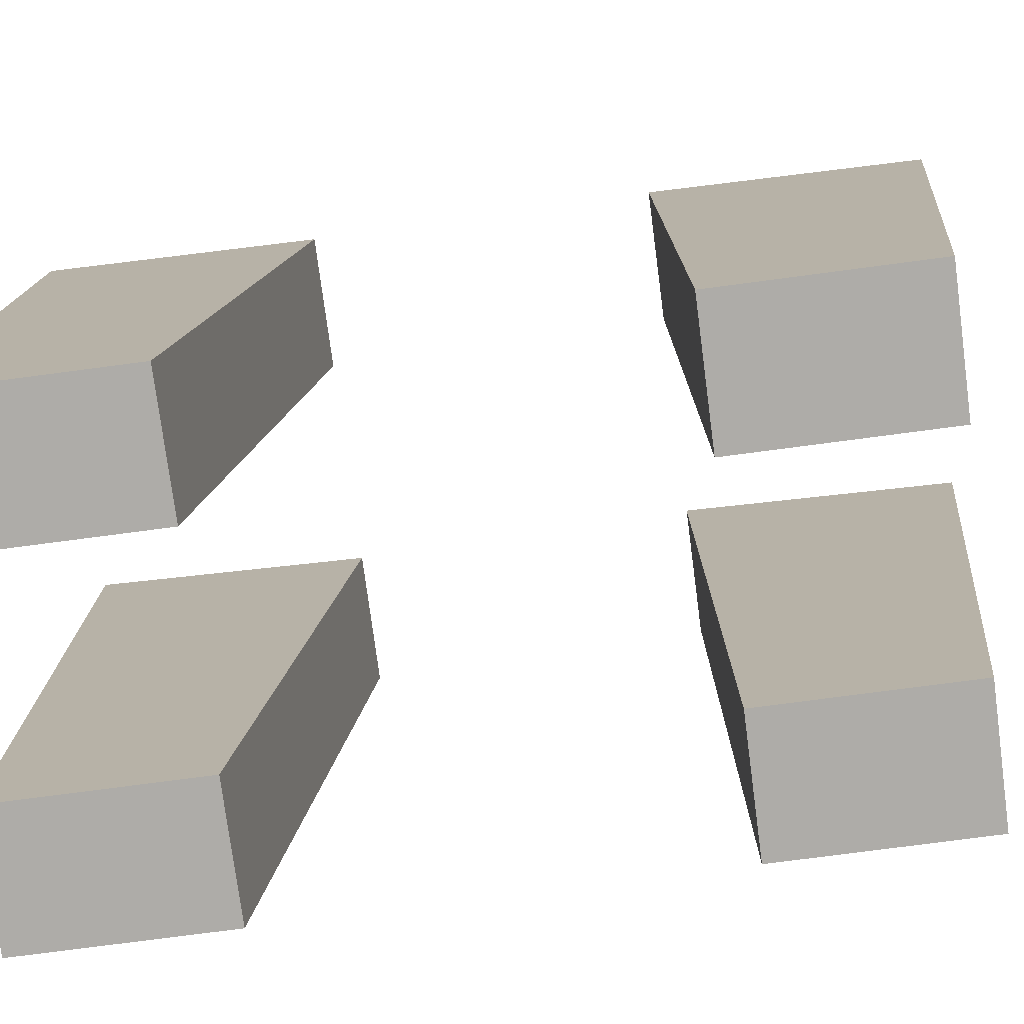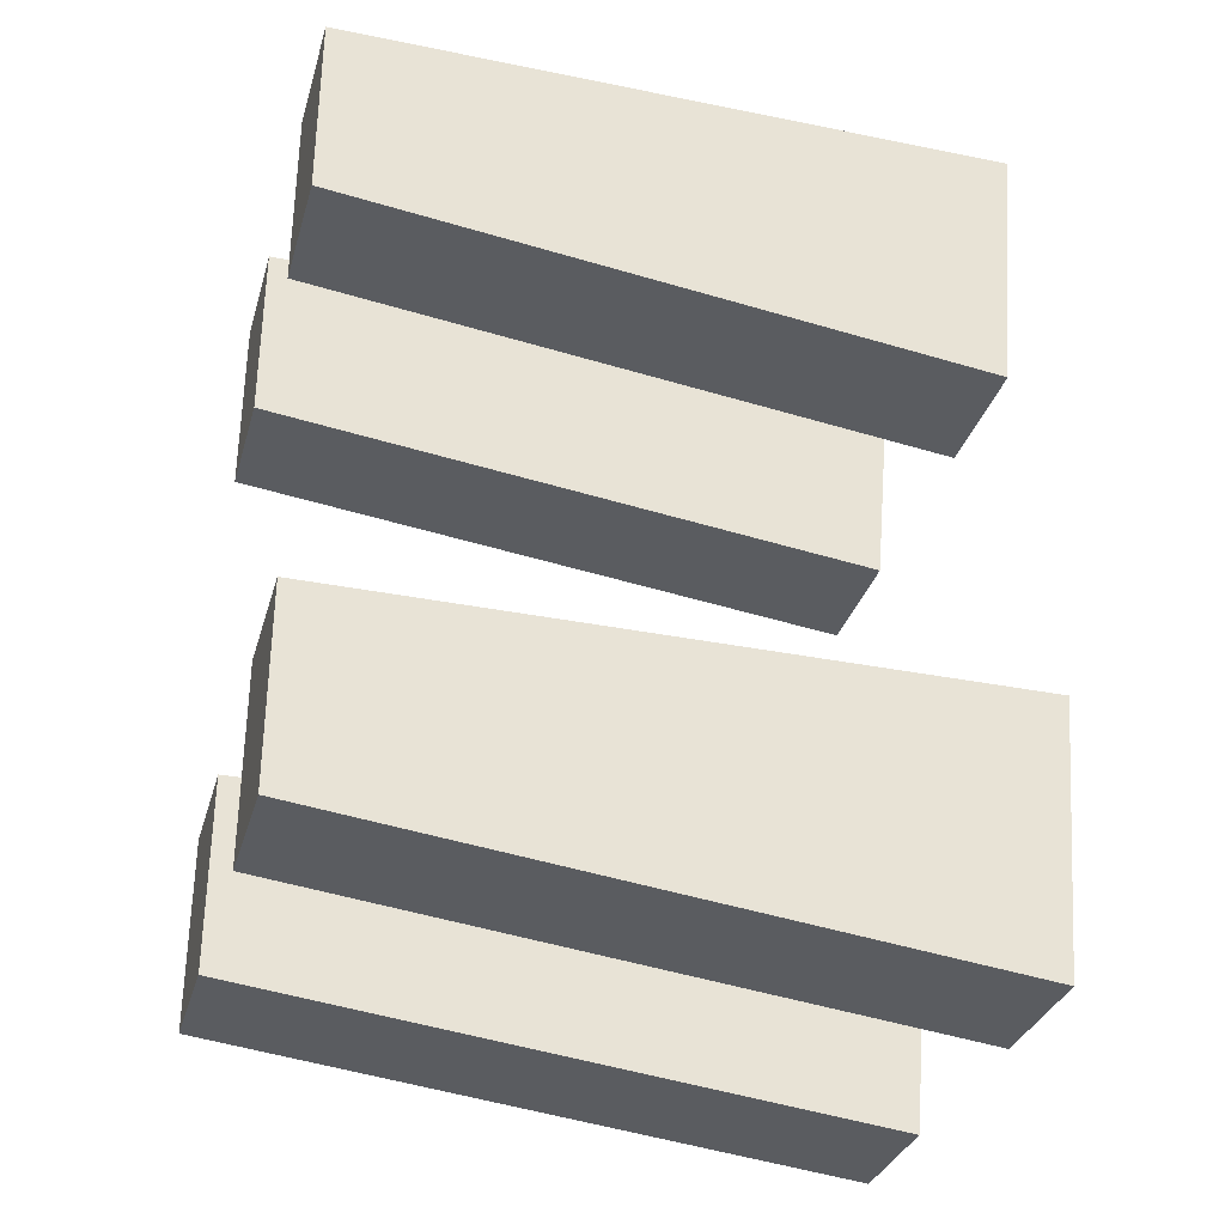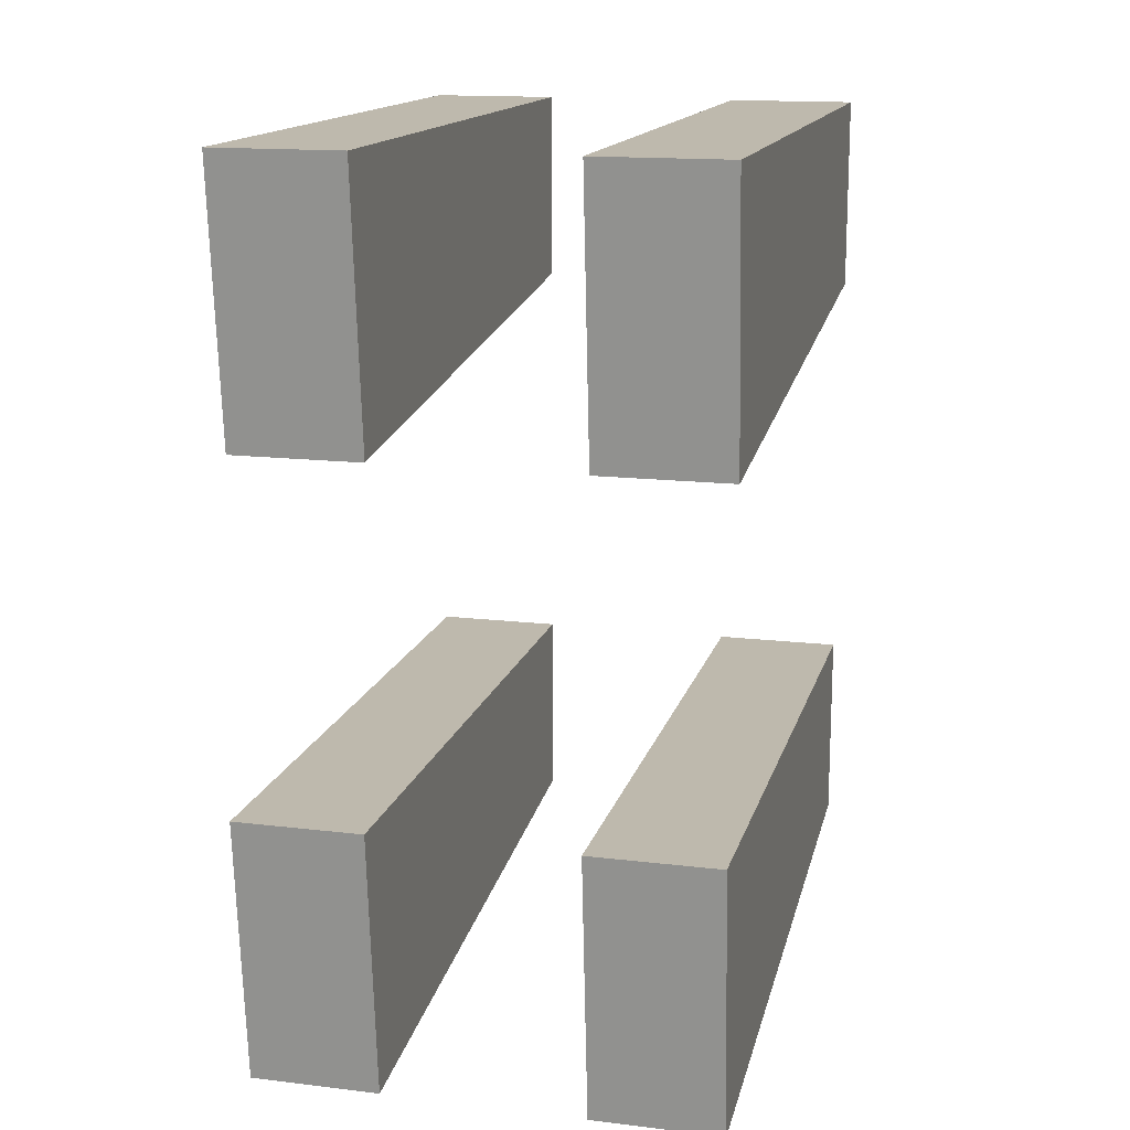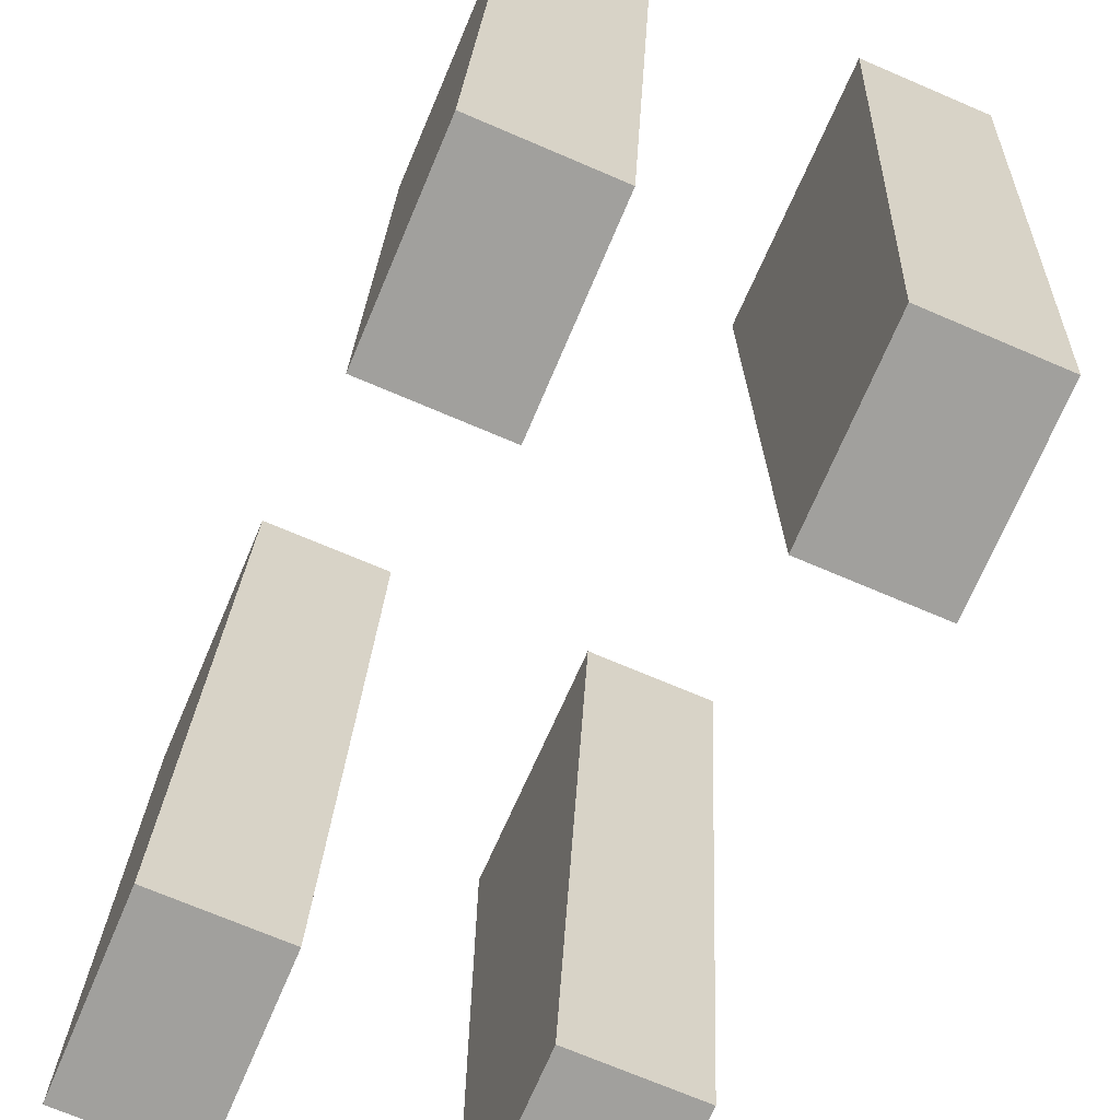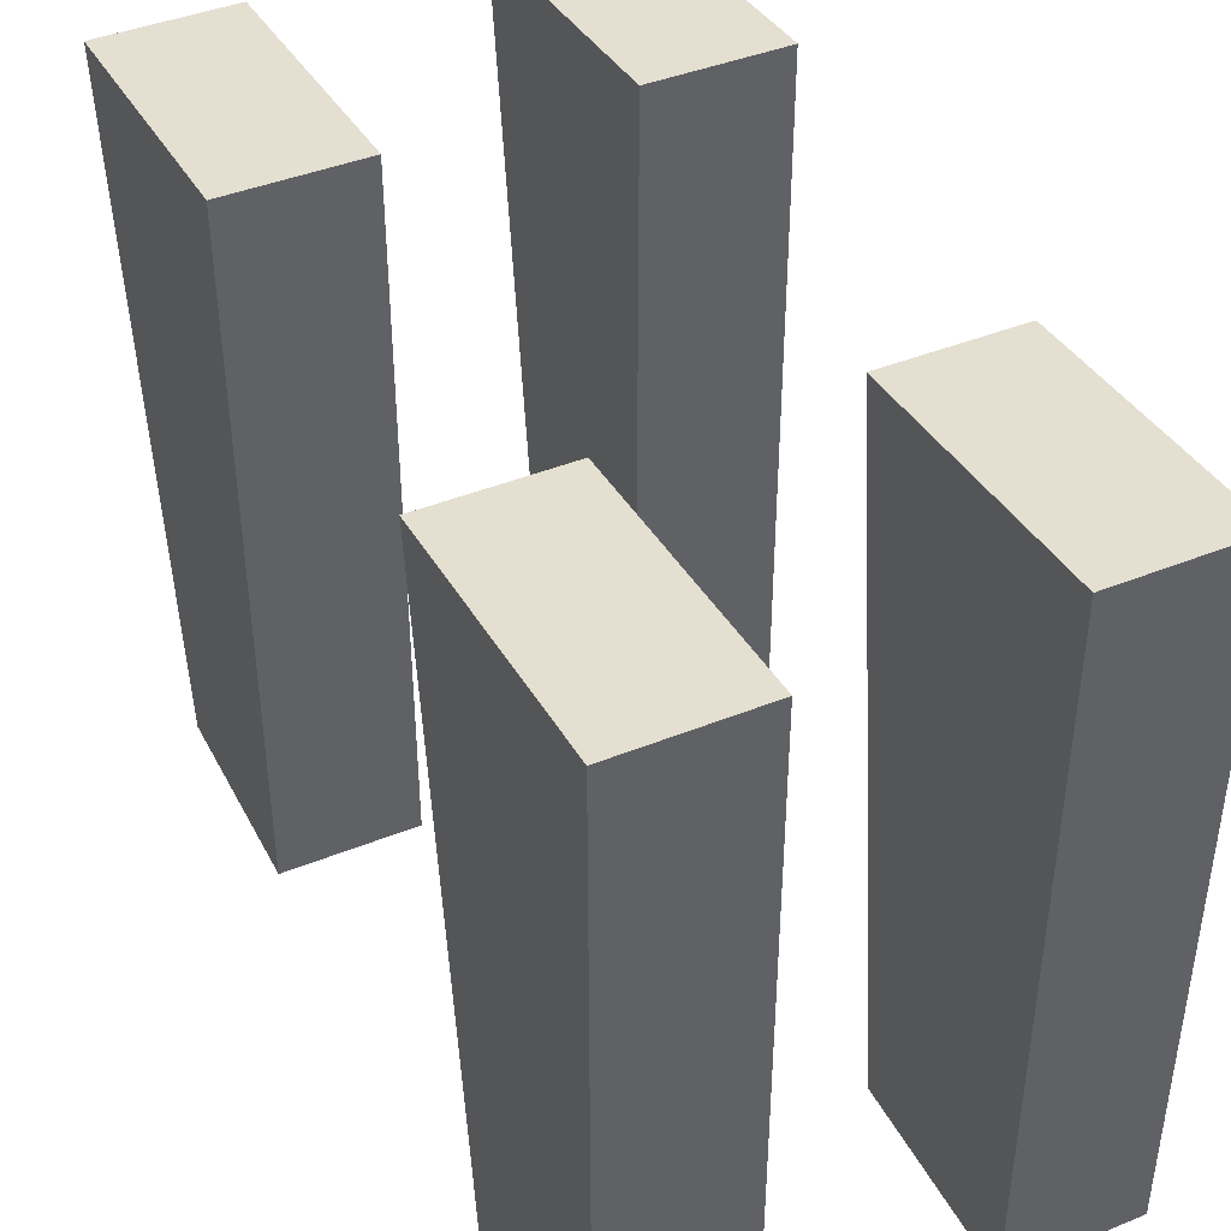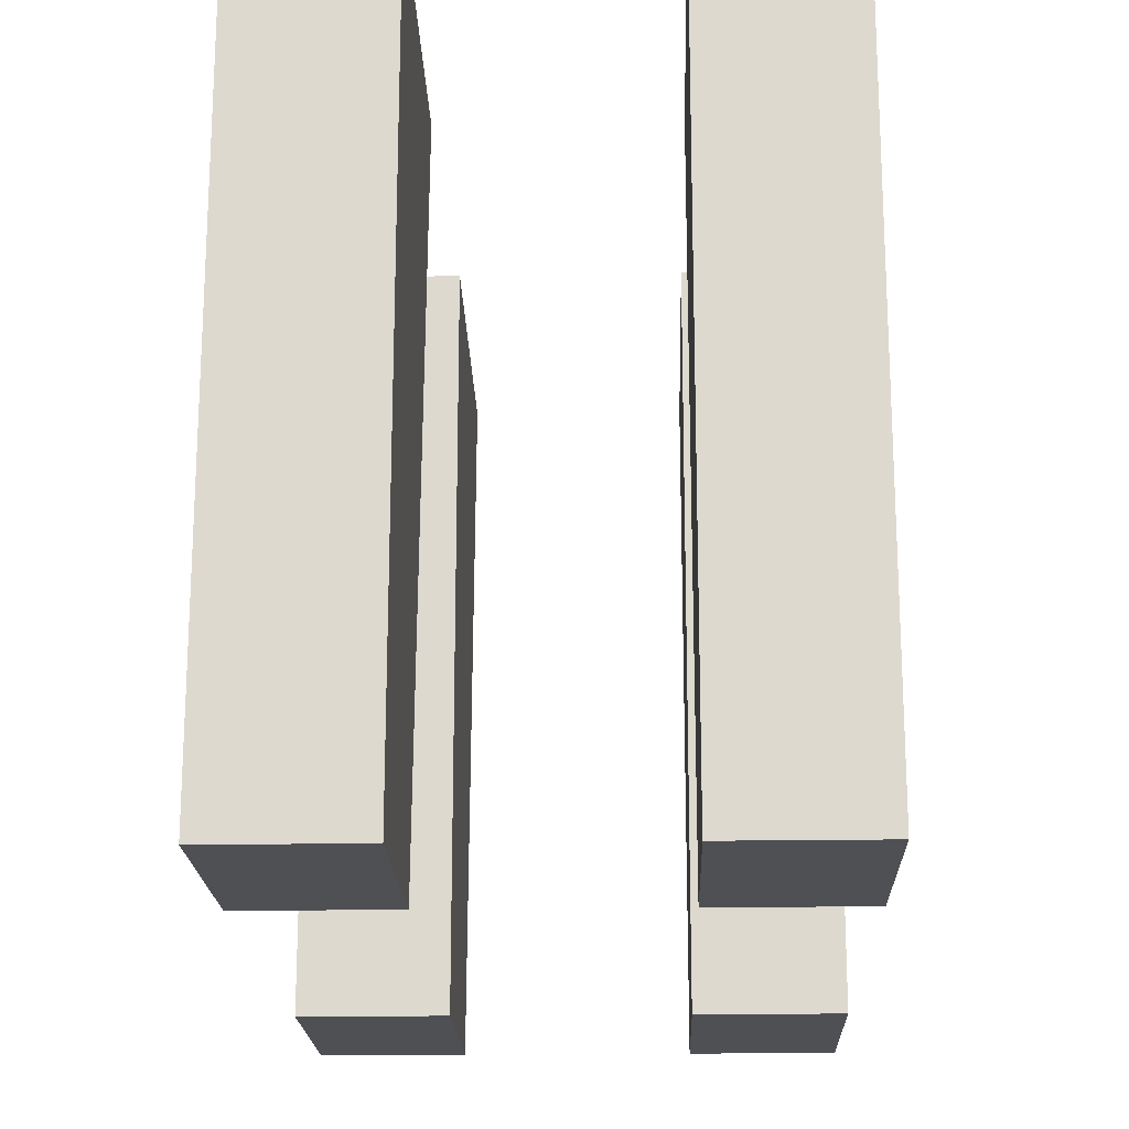
<metadata>
{"format":"obj","ext":"obj","renderer":"f3d","projection":"perspective","resolution":1024,"background":"white","views":[{"elev":-76.8,"azim":97.5,"up":"+Y"},{"elev":-32.9,"azim":74.4,"up":"+Z"},{"elev":15.3,"azim":-165.8,"up":"+Z"},{"elev":-71.7,"azim":156.9,"up":"+Y"},{"elev":42.3,"azim":-25.8,"up":"+Y"},{"elev":-19.2,"azim":1.8,"up":"+Y"}]}
</metadata>
<code>
o Plane.001_Plane.002
v -0.1293 0.8951 -0.6403
v -0.1293 0.9294 -0.2666
v -0.1293 -0.003545 -0.5358
v -0.1293 -0.003545 -0.2666
v -0.3079 0.8951 -0.6403
v -0.3079 0.9294 -0.2666
v -0.3079 -0.003545 -0.5358
v -0.3079 -0.003545 -0.2666
f 3 2 1
f 6 7 5
f 3 8 4
f 2 5 1
f 1 7 3
f 4 6 2
f 3 4 2
f 6 8 7
f 3 7 8
f 2 6 5
f 1 5 7
f 4 8 6
o Plane.002
v -0.1293 0.8951 0.1986
v -0.1293 0.9294 0.5723
v -0.1293 -0.003545 0.303
v -0.1293 -0.003545 0.5723
v -0.3079 0.8951 0.1986
v -0.3079 0.9294 0.5723
v -0.3079 -0.003545 0.303
v -0.3079 -0.003545 0.5723
f 11 10 9
f 14 15 13
f 11 16 12
f 10 13 9
f 9 15 11
f 12 14 10
f 11 12 10
f 14 16 15
f 11 15 16
f 10 14 13
f 9 13 15
f 12 16 14
o Plane.006_Plane.002
v 0.3271 0.8951 -0.6403
v 0.3271 0.9294 -0.2666
v 0.3271 -0.003545 -0.5358
v 0.3271 -0.003545 -0.2666
v 0.1485 0.8951 -0.6403
v 0.1485 0.9294 -0.2666
v 0.1485 -0.003545 -0.5358
v 0.1485 -0.003545 -0.2666
f 19 18 17
f 22 23 21
f 19 24 20
f 18 21 17
f 17 23 19
f 20 22 18
f 19 20 18
f 22 24 23
f 19 23 24
f 18 22 21
f 17 21 23
f 20 24 22
o Plane.007_Plane.002
v 0.3271 0.8951 0.1986
v 0.3271 0.9294 0.5723
v 0.3271 -0.003545 0.303
v 0.3271 -0.003545 0.5723
v 0.1485 0.8951 0.1986
v 0.1485 0.9294 0.5723
v 0.1485 -0.003545 0.303
v 0.1485 -0.003545 0.5723
f 27 26 25
f 30 31 29
f 27 32 28
f 26 29 25
f 25 31 27
f 28 30 26
f 27 28 26
f 30 32 31
f 27 31 32
f 26 30 29
f 25 29 31
f 28 32 30

</code>
